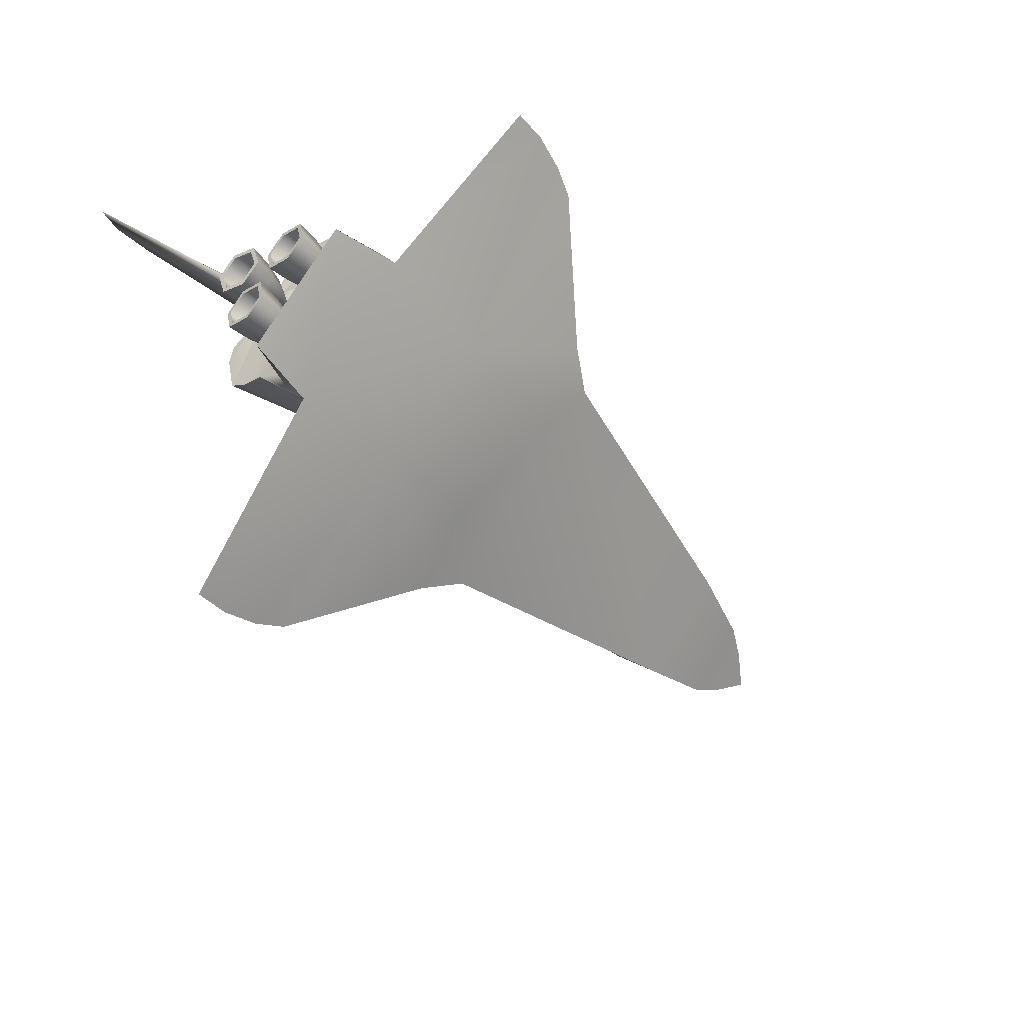
<metadata>
{"format":"obj","ext":"obj","renderer":"f3d","projection":"perspective","resolution":1024,"background":"white","views":[{"elev":-38.8,"azim":124.7,"up":"+Y"}]}
</metadata>
<code>
v 2.136 -2.735 1.636
v 2.039 -2.575 1.593
v 1.811 -2.638 1.516
v 2.56 -2.809 1.699
v 0.6159 0.8011 -1.637
v 2.129 1.866 -2.305
v 1.901 1.803 -2.382
v 2.966 -2.813 1.703
v 2.518 -2.603 1.573
v 2.059 0.1672 -0.8786
v 2.608 1.839 -2.325
v 2.23 1.927 -2.456
v 0.5646 -1.74 0.5937
v 0.8236 -0.8356 0.1833
v 0.1126 -1.497 0.3536
v 0.8459 0.2711 -0.7881
v 3.442 0.1175 -1.134
v 2.037 -0.9396 0.09268
v 0.1538 0.542 -1.436
v 2.657 1.989 -2.512
v -3.402 -0.9535 -0.131
v 3.415 -1.218 0.03789
v 3.063 1.985 -2.508
v -3.381 0.07121 -1.03
v 2.657 1.989 -2.512
v 3.063 1.985 -2.508
v 3.442 0.1175 -1.134
v 0.5646 -1.74 0.5937
v 0.1126 -1.497 0.3536
v 0.8351 -1.144 -0.1676
v 2.136 -2.735 1.636
v 1.811 -2.638 1.516
v 2.045 -1.151 -0.1485
v 0.8575 -0.03705 -1.139
v 0.1538 0.542 -1.436
v 0.6159 0.8011 -1.637
v 2.56 -2.809 1.699
v 3.415 -1.218 0.03789
v 2.966 -2.813 1.703
v 2.067 -0.04467 -1.12
v 2.23 1.927 -2.456
v 1.901 1.803 -2.382
v -4.424 -0.7138 -0.1977
v -4.814 -0.538 -0.3066
v -4.806 -0.1245 -0.6694
v -4.41 -0.002681 -0.8218
v -3.381 0.07121 -1.03
v -5.203 -0.3042 -0.4662
v 4.208 0.08608 -0.9423
v -3.402 -0.9535 -0.131
v 4.185 -1.041 0.04698
v 3.931 0.2533 0.1769
v 3.706 0.2636 0.2267
v 3.703 0.4619 0.2939
v 4.312 0.1134 -0.5785
v 4.308 -0.1097 -0.3828
v 4.04 -0.1069 -0.4087
v 3.613 -0.5825 0.0904
v 3.614 -0.4939 0.01262
v 3.804 -0.4941 -0.05262
v 3.957 -0.1822 0.2631
v 3.953 -0.3824 0.4389
v 4.212 -0.3509 0.5037
v 4.001 -0.05641 -0.1501
v 3.965 0.1943 -0.06724
v 3.753 0.1619 -0.1522
v 3.812 -0.07482 -0.4206
v 3.781 -0.03515 -0.2173
v 3.607 0.01648 -0.3013
v 4.186 0.08331 0.6411
v 3.92 0.1051 0.6138
v 3.927 0.05303 0.3526
v 3.694 0.3455 0.6373
v 3.698 0.5029 0.4992
v 3.521 0.4155 0.465
v 3.969 0.3945 -0.243
v 4.009 0.344 -0.5015
v 3.787 0.2797 -0.4936
v 3.989 -0.6331 0.356
v 4.029 -0.6836 0.09745
v 4.296 -0.6864 0.1234
v 3.745 -0.2573 0.2158
v 3.741 -0.4147 0.354
v 3.591 0.1274 -0.2646
v 4.182 0.3644 0.7363
v 3.916 0.3575 0.6993
v 3.697 0.1471 0.5702
v 3.703 0.1061 0.3648
v 3.92 0.5577 0.5236
v 4.273 0.3926 -0.4862
v 3.579 -0.4492 0.2415
v 3.595 -0.5602 0.2048
v 3.769 -0.6118 0.2888
v 4.228 0.4488 -0.1981
v 3.52 0.2152 0.5049
v 4.187 0.5875 0.5406
v 3.756 0.3194 -0.2903
v 3.593 0.216 -0.3424
v 3.801 -0.6515 0.08554
v 3.61 0.1937 -0.4568
v 3.928 0.5056 0.2624
v 3.524 0.1922 0.3893
v 4.264 -0.05349 -0.09467
v 4.224 0.2258 -0.002371
v 3.599 -0.383 0.04929
v 3.581 -0.3606 0.1637
v 3.997 -0.2326 0.004561
v 4.261 -0.1841 0.01992
v 4.301 -0.4634 -0.07237
v 3.815 0.0826 -0.5587
v 3.525 0.2808 0.3116
v 4.195 0.5294 0.2496
v 4.199 0.2483 0.1544
v 3.626 0.08276 -0.4935
v 4.033 -0.4834 -0.07829
v 4.217 -0.1278 0.308
v 3.776 -0.297 0.01252
v 3.624 -0.005858 -0.4157
v 4.194 0.02527 0.3502
v 3.524 0.3925 0.3494
v 4.044 0.09336 -0.5844
v 4.252 -0.6301 0.4114
v 3.519 0.3269 0.5428
v 4.437 1.859 2.286
v 3.385 0.4861 0.767
v 3.897 0.7678 0.9644
v 4.438 1.924 2.229
v 4.73 1.893 2.266
v 3.98 1.883 2.25
v 2.086 0.5634 0.7321
v 2.074 0.397 0.6238
v 2.087 0.6052 0.6954
v 2.077 0.5197 0.5161
v 3.388 0.6203 0.6493
v 3.98 1.896 2.239
v 4.183 0.3534 0.6813
v 4.187 0.5343 0.5226
v 4.187 0.5875 0.5406
v 4.261 -0.1841 0.01992
v 4.217 -0.1278 0.308
v 4.224 -0.1807 0.2904
v 4.197 0.2593 0.2095
v 4.193 0.07846 0.3682
v 4.194 0.02527 0.3502
v 4.252 -0.6301 0.4114
v 4.252 -0.588 0.3743
v 4.22 -0.3616 0.4491
v 4.199 0.2483 0.1544
v 4.195 0.5294 0.2496
v 4.296 -0.6864 0.1234
v 4.288 -0.6336 0.1408
v 4.194 0.4872 0.2867
v 4.301 -0.4634 -0.07237
v 4.292 -0.4528 -0.01794
v 4.303 0.1239 -0.5241
v 4.312 0.1134 -0.5785
v 4.273 0.3926 -0.4862
v 4.186 0.1255 0.6041
v 4.186 0.08331 0.6411
v 4.212 -0.3509 0.5037
v 4.182 0.3644 0.7363
v 4.232 0.2151 -0.05696
v 4.224 0.2258 -0.002371
v 4.264 -0.05349 -0.09467
v 4.3 -0.05692 -0.3654
v 4.264 -0.01133 -0.1318
v 4.235 0.3959 -0.2157
v 4.228 0.4488 -0.1981
v 4.308 -0.1097 -0.3828
v 4.271 0.3504 -0.4492
v 4.26 -0.2263 0.05689
v -3.424 -0.1098 0.5008
v -3.426 0.09392 0.536
v -3.66 -0.004443 0.3976
v -3.416 0.5972 0.09428
v -3.349 0.6103 -0.02273
v -3.41 0.5887 -0.1122
v -3.627 0.2714 0.3788
v -3.805 0.1762 0.2366
v -3.362 -0.02528 0.535
v -3.803 0.2984 0.1294
v -3.624 0.423 0.2458
v -3.65 0.4781 -0.0259
v 3.7 0.3045 0.432
v 3.806 0.4052 0.3468
v 3.802 0.4313 0.4776
v 4.075 0.3143 -0.4606
v 4.271 0.3504 -0.4492
v 4.235 0.3959 -0.2157
v 4.057 -0.5902 0.3331
v 4.089 -0.6315 0.1215
v 3.893 -0.57 0.1229
v 3.873 -0.5447 0.2524
v 3.855 -0.4191 0.2939
v 4.039 0.1917 -0.1052
v 4.043 0.3556 -0.249
v 3.8 0.331 0.5657
v 3.988 0.1417 0.5838
v 4.186 0.1255 0.6041
v 4.193 0.07846 0.3682
v 3.986 0.3483 0.6537
v 3.784 0.1222 -0.3555
v 3.869 0.2578 -0.3002
v 3.867 0.1575 -0.2122
v 4.22 -0.3616 0.4491
v 4.028 -0.385 0.4009
v 4.031 -0.2211 0.2571
v 4.252 -0.588 0.3743
v 3.889 0.2326 -0.4297
v 3.989 0.5121 0.5099
v 3.806 0.1785 0.392
v 3.802 0.2046 0.5229
v 4.232 0.2151 -0.05696
v 4.264 -0.01133 -0.1318
v 3.857 -0.3188 0.2059
v 3.772 -0.4544 0.1506
v 4.187 0.5343 0.5226
v 4.183 0.3534 0.6813
v 3.808 0.2788 0.304
v 3.994 0.09909 0.37
v 4.101 -0.05482 -0.3846
v 4.068 -0.01351 -0.173
v 4.288 -0.6336 0.1408
v 4.292 -0.4528 -0.01794
v 4.093 -0.4676 -0.02234
v 3.904 0.006707 -0.3832
v 3.906 0.107 -0.4712
v 3.998 0.263 0.2262
v 3.995 0.4695 0.2961
v 3.885 0.03198 -0.2537
v 4.26 -0.2263 0.05689
v 4.063 -0.2624 0.04547
v 3.895 -0.4697 0.0349
v 4.104 0.1091 -0.5285
v 4.194 0.4872 0.2867
v 4.3 -0.05692 -0.3654
v 4.303 0.1239 -0.5241
v 3.877 -0.3441 0.0764
v 4.197 0.2593 0.2095
v 4.224 -0.1807 0.2904
v -3.186 -0.2327 0.551
v -3.362 -0.02528 0.535
v -3.424 -0.1098 0.5008
v -3.66 -0.004443 0.3976
v -3.805 0.1762 0.2366
v -4.433 -0.01219 -0.01361
v -4.82 -0.2982 -0.1363
v -4.82 -0.1712 -0.1616
v -5.203 -0.3042 -0.4662
v -3.641 0.5106 -0.3436
v -3.404 0.5856 -0.3106
v -3.399 0.5447 -0.5041
v 2.091 0.794 -0.03854
v 2.089 0.7828 0.04423
v 3.398 1.172 0.2258
v 2.072 0.1981 0.7376
v 2.074 0.397 0.6238
v 0.8057 0.3853 0.5921
v 2.074 -0.3273 0.7639
v 0.806 -0.3512 0.708
v 0.8094 -0.4478 0.6049
v -4.434 -0.09524 0.03766
v -3.624 0.423 0.2458
v -3.422 0.5068 0.3327
v -3.416 0.5972 0.09428
v -4.415 0.1298 -0.6524
v -4.41 -0.002681 -0.8218
v -4.806 -0.1245 -0.6694
v 0.8159 0.7069 0.1817
v 2.084 0.7125 0.2345
v -3.422 -0.2405 0.4767
v 3.375 0.1981 1.207
v 3.38 0.3319 1.013
v -3.185 -0.2936 0.5457
v -3.161 0.6114 -0.4506
v 0.8313 0.6392 -0.3491
v 0.8459 0.2711 -0.7881
v -3.627 0.2714 0.3788
v -3.426 0.3422 0.4773
v -4.809 -0.04487 -0.5679
v -4.812 0.007988 -0.4681
v 0.8213 0.7609 -0.01875
v -3.654 -0.5121 0.3025
v -4.433 -0.4082 0.06352
v -4.429 -0.5629 -0.0444
v 0.803 0.06999 0.7407
v 2.071 -0.1051 0.8235
v 2.071 0.09275 0.7784
v 0.8035 0.1794 0.706
v -3.187 0.3495 0.4912
v 2.1 0.6235 -0.3305
v 2.059 0.1672 -0.8786
v -4.431 0.08908 -0.1025
v -4.429 0.1507 -0.1782
v -4.817 -0.02817 -0.2871
v -3.643 0.5057 -0.2696
v -3.406 0.5817 -0.2449
v 2.096 0.7524 -0.1837
v 3.411 1.128 -0.1977
v 0.8032 -0.1359 0.7683
v -3.188 -0.01086 0.5889
v 3.392 -0.5255 0.73
v 2.079 -0.4562 0.6171
v 2.037 -0.9396 0.09268
v -3.659 -0.2498 0.3934
v -4.434 -0.3115 0.0838
v -3.184 0.5142 0.3466
v 0.8084 0.5187 0.4751
v 0.8131 0.6583 0.2856
v -3.189 0.119 0.5943
v -3.349 0.6103 -0.02273
v -3.175 0.6579 0.002043
v -3.168 0.6489 -0.2228
v -3.803 0.2984 0.1294
v -3.65 0.4781 -0.0259
v -4.818 -0.06379 -0.2428
v -4.82 -0.1227 -0.1911
v -3.178 0.6464 0.1314
v 3.391 0.8843 0.5283
v 3.393 1.094 0.4207
v 2.081 0.6584 0.3337
v 3.388 0.6203 0.6493
v 2.077 0.5197 0.5161
v -3.166 0.6516 -0.2838
v 0.8278 0.729 -0.24
v -3.419 -0.4929 0.4065
v -3.422 -0.3062 0.472
v -3.658 -0.3238 0.3886
v 3.375 -0.005362 1.259
v -3.426 0.09392 0.536
v -3.381 0.07121 -1.03
v -4.814 0.01338 -0.4097
v 3.379 -0.4197 1.16
v 2.072 -0.1887 0.8239
v 3.417 0.7144 -0.3582
v -4.421 0.2168 -0.4851
v -3.635 0.4495 -0.5414
v 0.8036 -0.2124 0.7669
v 0.8236 -0.8356 0.1833
v -4.82 -0.3554 -0.1492
v -3.41 0.5887 -0.1122
v 3.385 0.4861 0.767
v -4.424 0.2244 -0.3866
v -3.402 -0.9535 -0.131
v -3.183 -0.4539 0.4843
v -4.814 -0.538 -0.3066
v -4.424 -0.7138 -0.1977
v 3.415 0.9471 -0.3185
v 0.8234 0.7694 -0.09475
v 3.386 -0.5162 0.9658
v -4.817 -0.4476 -0.2145
v 3.415 -1.218 0.03789
v 3.442 0.1175 -1.134
v 3.556 0.2136 -1.029
v 4.208 0.08608 -0.9423
v 3.442 0.1175 -1.134
v 3.385 0.4861 0.767
v 3.386 0.3706 0.761
v 3.391 0.6292 0.5341
v 3.528 -1.129 0.149
v 3.523 -0.549 -0.2237
v 3.518 -0.8076 0.00326
v 3.478 -0.1657 -0.169
v 3.477 -0.2253 -0.1167
v 3.529 -0.2309 -0.5029
v 3.534 0.0277 -0.7298
v 3.417 0.7144 -0.3582
v 3.392 -0.5255 0.73
v 3.426 -0.1601 0.2172
v 3.488 0.3514 -0.6228
v 3.405 0.2361 0.08641
v 3.415 0.9471 -0.3185
v 3.4 0.5619 0.1968
v 3.415 -1.218 0.03789
v 3.38 0.3319 1.013
v 3.375 -0.005362 1.259
v 4.185 -1.041 0.04698
v 3.379 -0.4197 1.16
v 3.39 0.04481 0.6506
v 3.466 -0.7424 0.3372
v 3.386 -0.5162 0.9658
v 3.399 -0.02247 0.3133
v 3.411 1.128 -0.1977
v 3.388 0.6203 0.6493
v 3.42 -0.4186 0.4441
v 3.432 0.158 -0.06195
v 3.437 0.4166 -0.2889
v 3.375 0.1981 1.207
v 3.897 0.7678 0.9644
v 3.398 1.172 0.2258
v 3.393 1.094 0.4207
v 3.391 0.8843 0.5283
v 3.521 0.4155 0.465
v 3.507 0.5094 0.4965
v 3.504 0.3463 0.6397
v 3.617 -0.5139 -0.08534
v 3.588 -0.3096 -0.01782
v 3.599 -0.383 0.04929
v 3.42 -0.4186 0.4441
v 3.552 -0.4316 0.3361
v 3.555 -0.2685 0.1929
v 3.599 0.2671 -0.5239
v 3.628 0.06276 -0.5915
v 3.534 0.0277 -0.7298
v 3.506 0.1406 0.57
v 3.39 0.04481 0.6506
v 3.399 -0.02247 0.3133
v 3.624 -0.005858 -0.4157
v 3.625 -0.1004 -0.4482
v 3.581 -0.636 0.2686
v 3.595 -0.5602 0.2048
v 3.591 0.1274 -0.2646
v 3.593 0.216 -0.3424
v 3.567 0.3082 -0.3132
v 3.525 0.2808 0.3116
v 3.516 0.2613 0.2139
v 3.513 0.467 0.2836
v 3.386 0.3706 0.761
v 3.523 -0.549 -0.2237
v 3.614 -0.6771 0.05789
v 3.518 -0.8076 0.00326
v 3.593 -0.0593 -0.2375
v 3.478 -0.1657 -0.169
v 3.524 0.1922 0.3893
v 3.512 0.09815 0.3571
v 3.61 0.1937 -0.4568
v 3.581 -0.3606 0.1637
v 3.564 0.145 -0.17
v 3.432 0.158 -0.06195
v 3.4 0.5619 0.1968
v 3.391 0.6292 0.5341
v 3.529 -0.2309 -0.5029
v 3.466 -0.7424 0.3372
v 3.614 -0.4939 0.01262
v 3.519 0.3269 0.5428
v 3.405 0.2361 0.08641
v 3.437 0.4166 -0.2889
v 3.477 -0.2253 -0.1167
v 3.426 -0.1601 0.2172
v 3.488 0.3514 -0.6228
v 3.607 0.01648 -0.3013
v 3.613 -0.5825 0.0904
v 3.524 0.3925 0.3494
v 3.579 -0.4492 0.2415
v 3.626 0.08276 -0.4935
v 3.52 0.2152 0.5049
g shuttle.003_shuttle.003_Material
f 25 26 27
f 28 29 30
f 31 32 33
f 34 35 36
f 33 37 31
f 38 39 37
f 33 38 37
f 32 28 33
f 25 27 40
f 41 25 40
f 40 34 36
f 28 30 33
f 40 42 41
f 40 36 42
f 43 44 45
f 43 46 47
f 44 48 45
f 40 27 38
f 38 27 49
f 40 33 30
f 30 29 35
f 35 29 50
f 46 43 45
f 50 43 47
f 33 40 38
f 51 38 49
f 34 40 30
f 34 30 35
f 47 35 50
f 52 53 54
f 55 56 57
f 58 59 60
f 61 62 63
f 64 65 66
f 67 68 69
f 70 71 72
f 73 74 75
f 76 77 78
f 79 80 81
f 82 83 62
f 66 84 69
f 85 86 71
f 71 87 88
f 86 89 74
f 90 77 76
f 91 92 93
f 91 83 82
f 94 76 65
f 86 73 87
f 88 87 95
f 96 89 86
f 66 97 98
f 93 79 62
f 99 80 79
f 78 100 98
f 101 89 96
f 53 88 102
f 64 68 67
f 103 104 65
f 105 106 82
f 107 108 109
f 57 67 110
f 54 53 111
f 101 112 113
f 78 110 114
f 99 60 115
f 61 116 108
f 60 117 107
f 67 118 114
f 119 72 52
f 74 54 120
f 77 121 110
f 115 109 81
f 82 61 107
f 105 117 60
f 103 64 57
f 52 72 88
f 89 101 54
f 90 55 121
f 58 99 93
f 79 122 63
f 76 97 66
f 73 123 95
f 101 52 54
f 121 55 57
f 99 58 60
f 116 61 63
f 68 64 66
f 118 67 69
f 119 70 72
f 123 73 75
f 97 76 78
f 122 79 81
f 61 82 62
f 68 66 69
f 70 85 71
f 72 71 88
f 73 86 74
f 94 90 76
f 83 91 93
f 106 91 82
f 104 94 65
f 71 86 87
f 102 88 95
f 85 96 86
f 84 66 98
f 83 93 62
f 93 99 79
f 97 78 98
f 112 101 96
f 111 53 102
f 57 64 67
f 64 103 65
f 117 105 82
f 115 107 109
f 121 57 110
f 120 54 111
f 52 101 113
f 100 78 114
f 80 99 115
f 107 61 108
f 115 60 107
f 110 67 114
f 113 119 52
f 75 74 120
f 78 77 110
f 80 115 81
f 117 82 107
f 59 105 60
f 56 103 57
f 53 52 88
f 74 89 54
f 77 90 121
f 92 58 93
f 62 79 63
f 65 76 66
f 87 73 95
f 136 137 138
f 139 140 141
f 142 143 144
f 145 146 147
f 142 148 149
f 145 150 151
f 152 149 138
f 153 154 151
f 155 156 157
f 143 158 159
f 140 160 147
f 158 136 161
f 162 163 164
f 165 166 164
f 167 168 163
f 155 165 169
f 167 170 157
f 139 171 154
f 161 136 138
f 171 139 141
f 148 142 144
f 160 145 147
f 152 142 149
f 146 145 151
f 137 152 138
f 150 153 151
f 170 155 157
f 144 143 159
f 141 140 147
f 159 158 161
f 166 162 164
f 169 165 164
f 162 167 163
f 156 155 169
f 168 167 157
f 153 139 154
f 172 173 174
f 175 176 177
f 174 178 179
f 172 180 173
f 178 174 173
f 181 179 178
f 181 182 183
f 183 175 177
f 183 182 175
f 182 181 178
f 184 185 186
f 187 188 189
f 190 191 192
f 190 193 194
f 195 196 189
f 184 186 197
f 198 199 200
f 197 201 198
f 202 203 204
f 205 206 207
f 205 208 190
f 202 209 203
f 186 210 201
f 211 212 198
f 184 197 212
f 195 213 214
f 206 194 215
f 193 192 216
f 209 187 196
f 210 217 218
f 219 211 220
f 221 222 214
f 204 195 222
f 215 194 216
f 223 224 225
f 202 226 227
f 185 219 228
f 201 218 199
f 204 203 196
f 194 193 216
f 208 223 191
f 202 227 209
f 186 185 229
f 184 212 211
f 202 230 226
f 231 232 225
f 232 207 215
f 192 233 216
f 227 234 187
f 210 229 235
f 184 211 219
f 221 236 237
f 232 238 233
f 238 215 216
f 191 225 233
f 234 237 188
f 184 219 185
f 229 228 239
f 226 221 234
f 233 238 216
f 231 240 207
f 202 204 230
f 226 230 222
f 220 200 239
f 196 187 189
f 193 190 192
f 206 190 194
f 213 195 189
f 220 198 200
f 212 197 198
f 240 205 207
f 206 205 190
f 197 186 201
f 220 211 198
f 222 195 214
f 207 206 215
f 203 209 196
f 201 210 218
f 228 219 220
f 236 221 214
f 230 204 222
f 191 223 225
f 229 185 228
f 198 201 199
f 195 204 196
f 190 208 191
f 210 186 229
f 224 231 225
f 238 232 215
f 209 227 187
f 217 210 235
f 234 221 237
f 225 232 233
f 192 191 233
f 187 234 188
f 235 229 239
f 227 226 234
f 232 231 207
f 221 226 222
f 228 220 239
f 241 242 243
f 244 245 246
f 247 248 249
f 250 251 252
f 253 254 255
f 256 257 258
f 259 260 261
f 244 246 262
f 263 264 265
f 266 267 268
f 269 270 254
f 271 241 243
f 256 272 273
f 274 241 271
f 275 276 277
f 263 278 279
f 248 262 246
f 266 280 281
f 282 254 253
f 283 284 285
f 286 287 288
f 289 258 290
f 291 292 277
f 293 294 295
f 296 297 251
f 298 253 299
f 300 286 301
f 302 303 304
f 305 244 306
f 307 308 309
f 280 249 281
f 243 244 305
f 310 290 279
f 311 312 313
f 293 314 315
f 316 249 317
f 318 264 307
f 319 320 321
f 287 286 300
f 288 256 289
f 322 321 323
f 324 251 297
f 258 257 323
f 325 276 275
f 326 327 328
f 288 287 329
f 330 279 278
f 253 255 299
f 267 266 331
f 284 306 247
f 281 249 332
f 251 324 275
f 327 271 305
f 259 333 334
f 301 241 300
f 292 291 335
f 336 250 337
f 336 337 266
f 255 254 270
f 260 338 274
f 339 304 303
f 249 340 247
f 341 313 297
f 332 249 295
f 296 315 341
f 341 311 313
f 312 269 282
f 244 262 306
f 256 273 342
f 294 343 332
f 276 325 298
f 344 345 326
f 334 329 287
f 243 305 271
f 312 318 269
f 264 279 290
f 269 318 309
f 306 284 328
f 329 334 333
f 345 261 260
f 321 320 270
f 294 293 315
f 346 347 285
f 268 249 280
f 313 312 282
f 283 328 284
f 286 310 301
f 339 261 345
f 298 299 348
f 337 252 331
f 343 315 296
f 298 325 349
f 330 310 279
f 257 256 342
f 242 301 310
f 309 321 270
f 246 245 314
f 259 303 302
f 266 337 331
f 241 301 242
f 343 294 315
f 285 284 340
f 250 336 343
f 335 291 348
f 241 274 338
f 350 259 302
f 344 285 347
f 349 324 313
f 246 293 316
f 252 275 331
f 249 351 340
f 272 256 288
f 286 289 310
f 249 346 351
f 264 318 265
f 295 249 316
f 262 248 247
f 297 296 341
f 249 248 317
f 338 260 259
f 334 287 300
f 322 319 321
f 318 312 311
f 336 281 332
f 308 323 321
f 345 274 327
f 333 259 350
f 344 326 283
f 324 349 325
f 290 258 308
f 291 298 348
f 344 283 285
f 337 250 252
f 289 256 258
f 303 259 261
f 280 266 268
f 282 269 254
f 327 274 271
f 331 275 277
f 264 263 279
f 317 248 246
f 336 266 281
f 349 282 253
f 310 289 290
f 276 291 277
f 316 293 295
f 250 296 251
f 352 302 304
f 318 307 309
f 286 288 289
f 313 324 297
f 308 258 323
f 283 326 328
f 272 288 329
f 340 284 247
f 252 251 275
f 328 327 305
f 353 292 335
f 320 255 270
f 345 260 274
f 261 339 303
f 295 294 332
f 291 276 298
f 307 264 290
f 305 306 328
f 351 346 285
f 344 339 345
f 253 298 349
f 330 242 310
f 269 309 270
f 293 246 314
f 351 285 340
f 296 250 343
f 300 241 338
f 282 349 313
f 317 246 316
f 306 262 247
f 334 338 259
f 338 334 300
f 265 318 311
f 343 336 332
f 309 308 321
f 326 345 327
f 275 324 325
f 307 290 308
f 354 355 356
f 357 358 359
f 360 361 362
f 363 364 361
f 365 354 366
f 367 368 369
f 370 354 367
f 371 372 373
f 368 374 360
f 357 375 376
f 374 377 360
f 378 379 358
f 360 362 380
f 381 368 382
f 359 383 384
f 385 369 368
f 367 386 387
f 373 383 359
f 375 388 376
f 354 356 367
f 381 382 379
f 381 379 378
f 373 372 383
f 367 387 370
f 380 385 368
f 366 354 370
f 354 360 377
f 390 391 392
f 357 376 378
f 367 371 382
f 354 365 361
f 378 358 357
f 371 367 372
f 360 380 368
f 364 363 386
f 384 383 390
f 384 390 392
f 384 357 359
f 365 363 361
f 386 367 369
f 355 354 377
f 368 367 382
f 360 354 361
f 369 364 386
f 393 394 395
f 396 397 398
f 399 400 401
f 402 403 404
f 405 406 407
f 408 409 403
f 400 410 411
f 412 413 414
f 415 416 417
f 395 418 406
f 419 396 420
f 421 420 410
f 409 422 423
f 424 425 416
f 426 402 414
f 401 427 398
f 428 429 423
f 417 430 431
f 403 409 432
f 399 433 410
f 420 396 434
f 435 395 405
f 417 416 436
f 428 414 437
f 438 439 401
f 402 440 437
f 425 407 436
f 441 422 409
f 420 442 411
f 441 412 428
f 443 417 394
f 395 394 431
f 438 397 396
f 400 444 427
f 426 445 403
f 424 446 405
f 435 393 395
f 434 396 398
f 439 399 401
f 440 402 404
f 425 405 407
f 445 408 403
f 444 400 411
f 428 412 414
f 443 415 417
f 405 395 406
f 421 419 420
f 433 421 410
f 432 409 423
f 415 424 416
f 413 426 414
f 397 401 398
f 422 428 423
f 394 417 431
f 404 403 432
f 400 399 410
f 442 420 434
f 446 435 405
f 430 417 436
f 429 428 437
f 397 438 401
f 414 402 437
f 416 425 436
f 408 441 409
f 410 420 411
f 422 441 428
f 393 443 394
f 418 395 431
f 419 438 396
f 401 400 427
f 402 426 403
f 425 424 405
g shuttle.003_shuttle.003_Material.008
f 5 6 7
f 10 11 6
f 7 6 12
f 5 16 6
f 11 10 17
f 19 16 5
f 6 11 20
f 12 6 20
f 20 11 23
f 24 16 19
f 16 10 6
f 23 11 17
g shuttle.003_shuttle.003_Material.009
f 1 2 3
f 2 1 4
f 8 9 4
f 13 14 15
f 4 9 2
f 2 9 18
f 15 14 21
f 3 2 14
f 22 18 9
f 3 14 13
f 14 2 18
f 8 22 9
g shuttle.003_shuttle.003_Material.010
f 124 125 126
f 127 128 126
f 129 124 127
f 129 130 125
f 131 130 132
f 133 132 134
f 124 128 127
f 134 132 135
f 130 129 135
f 125 130 131
f 128 124 126
f 134 127 126
f 135 129 127
f 124 129 125
f 133 131 132
f 127 134 135
f 132 130 135
f 357 384 389

</code>
